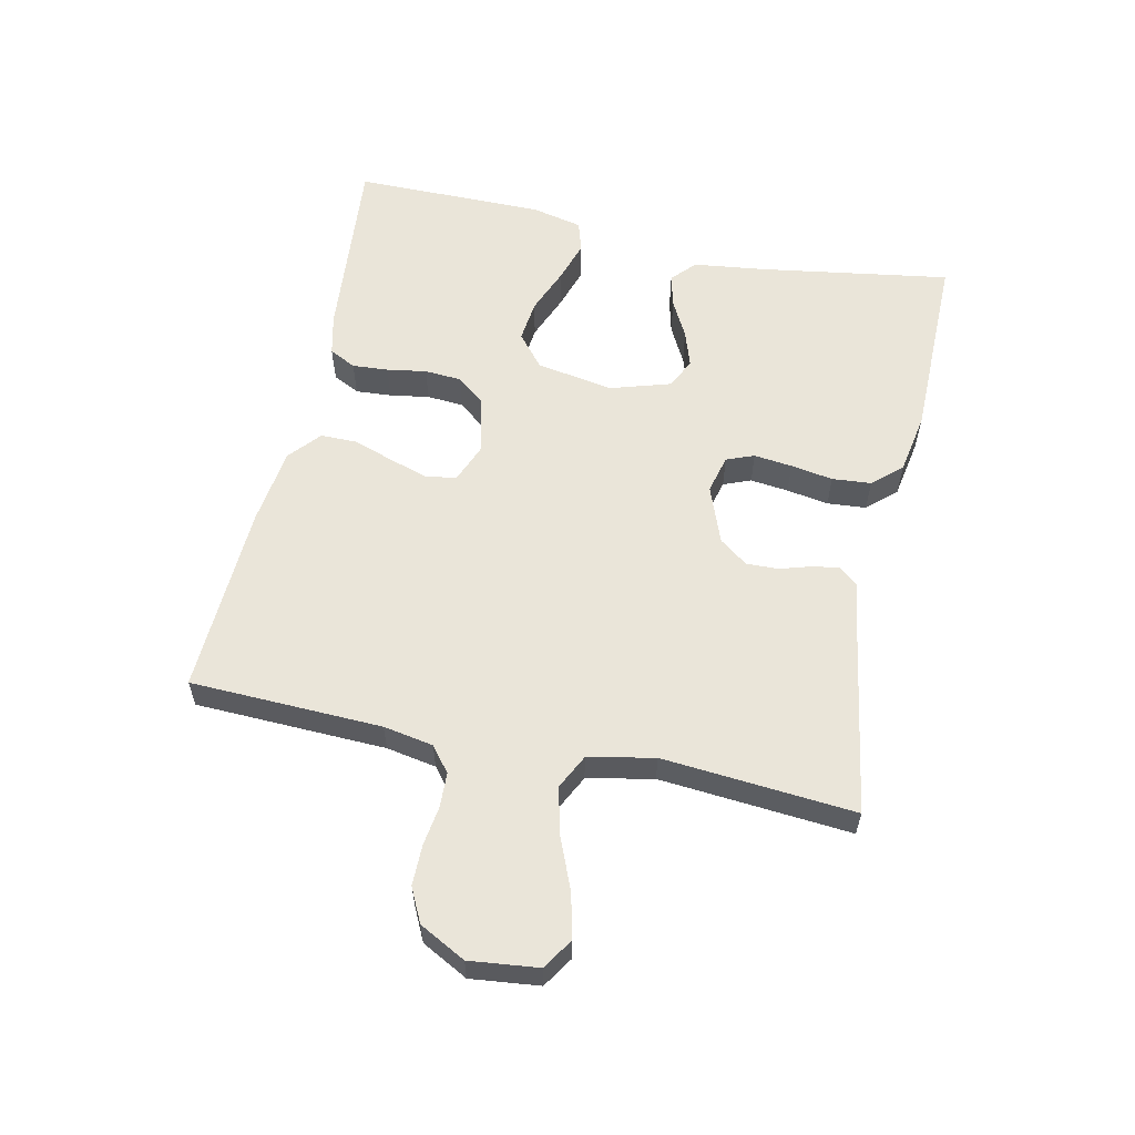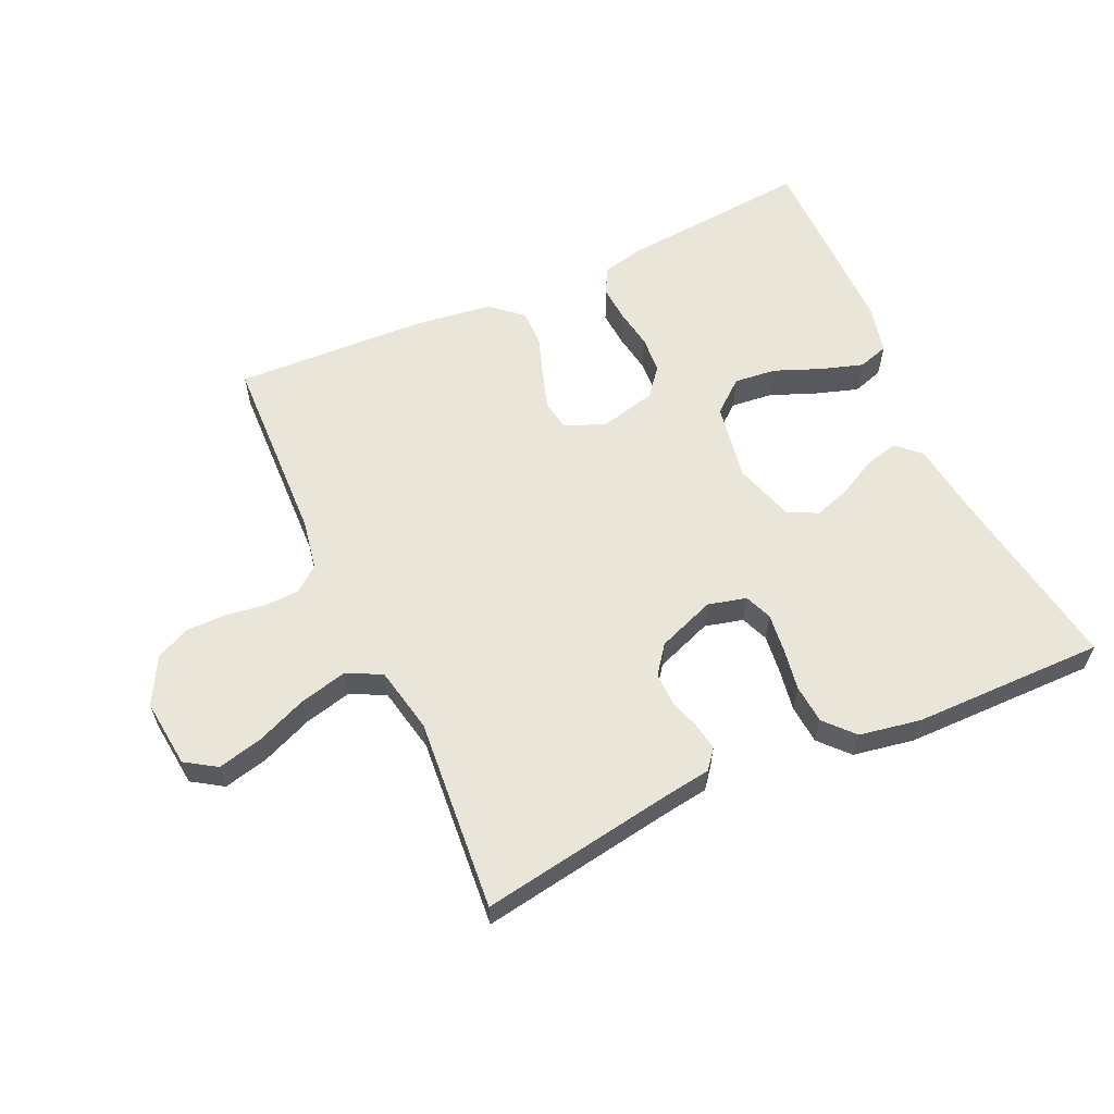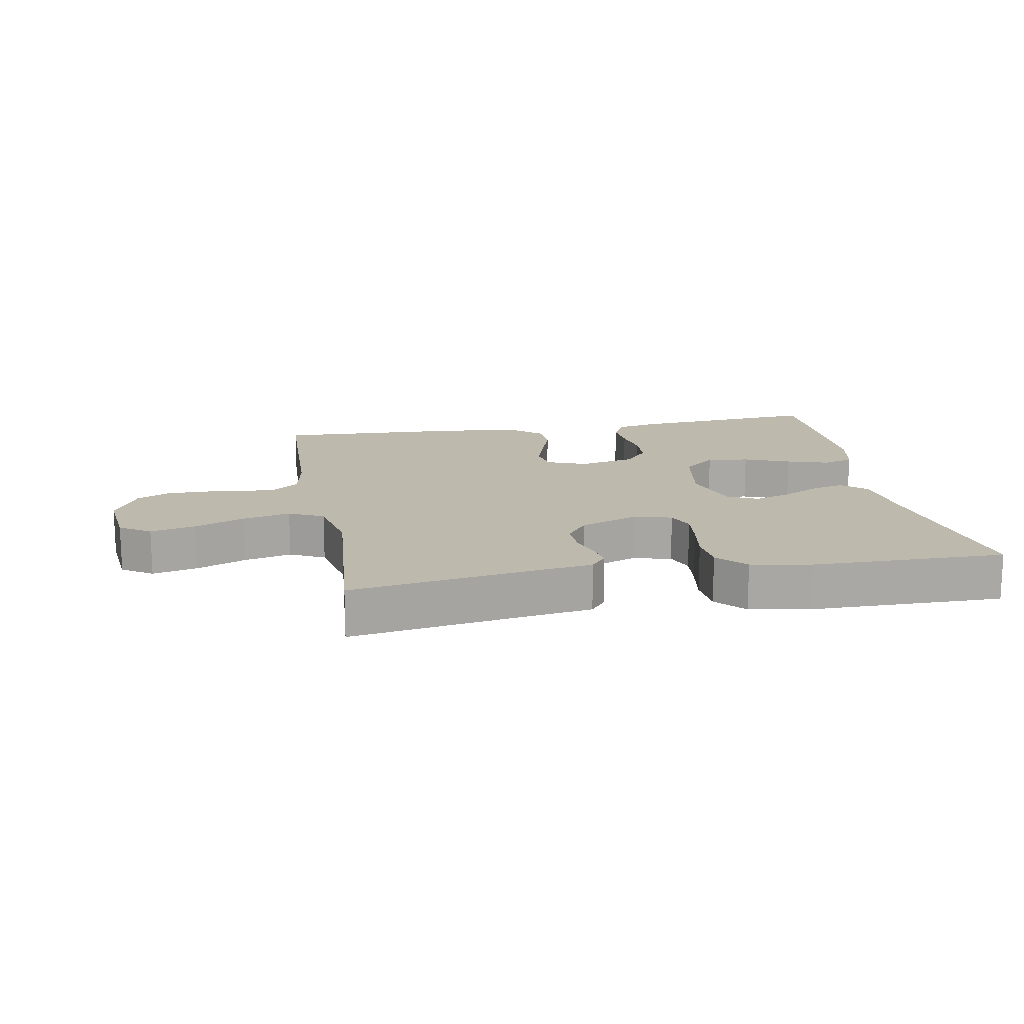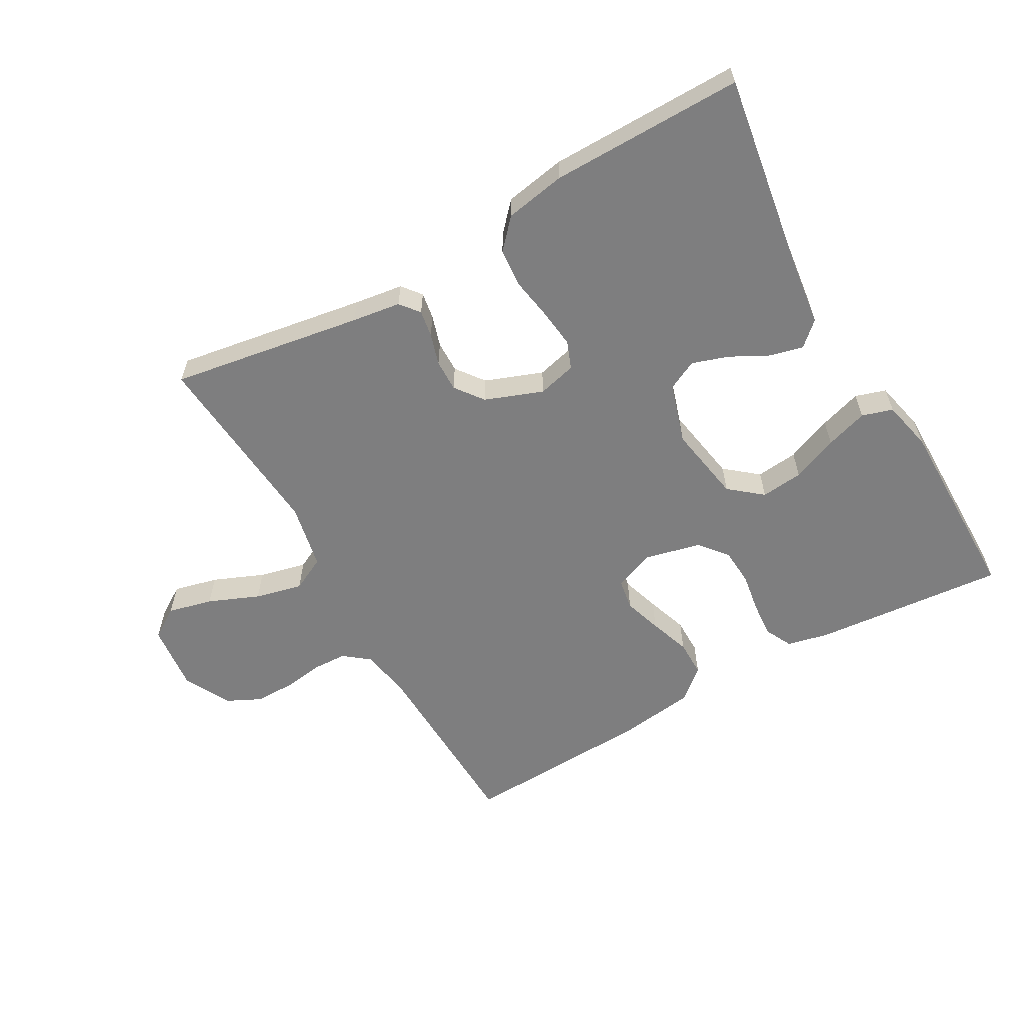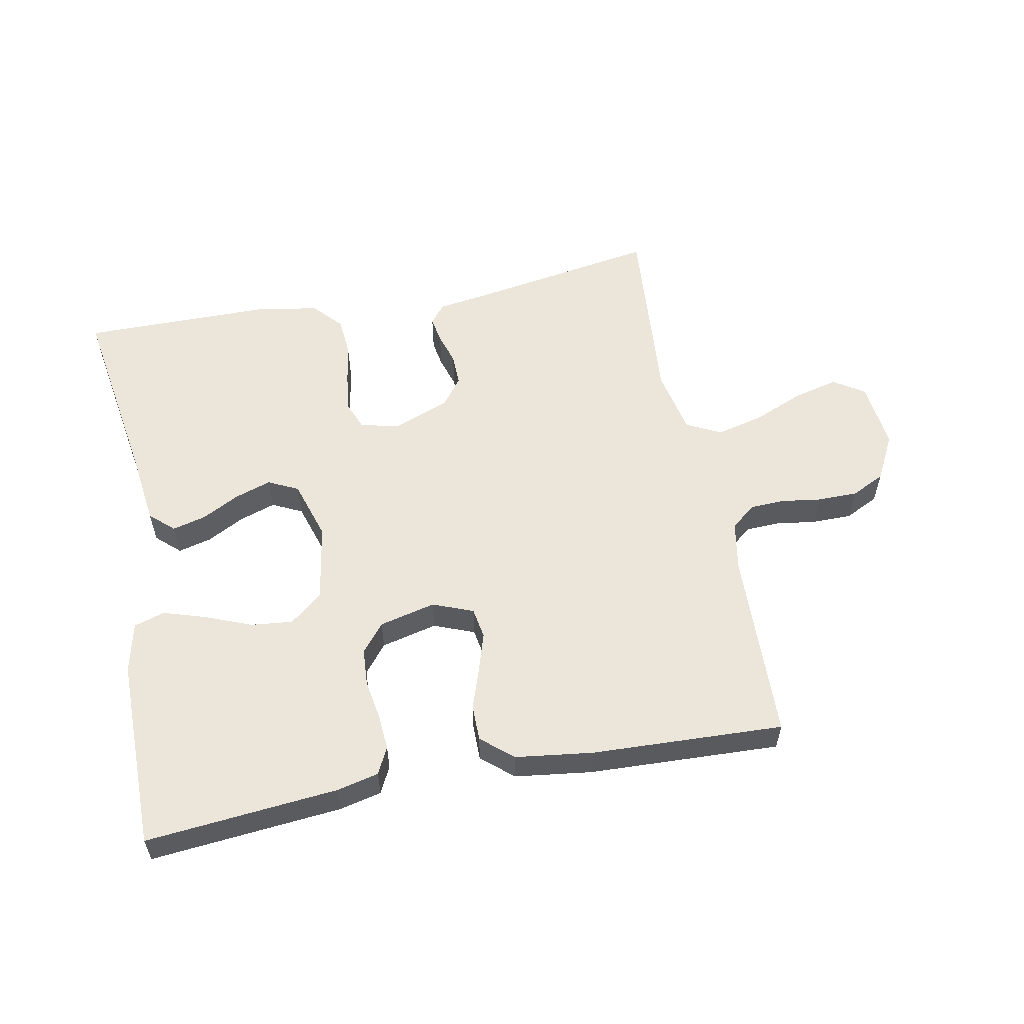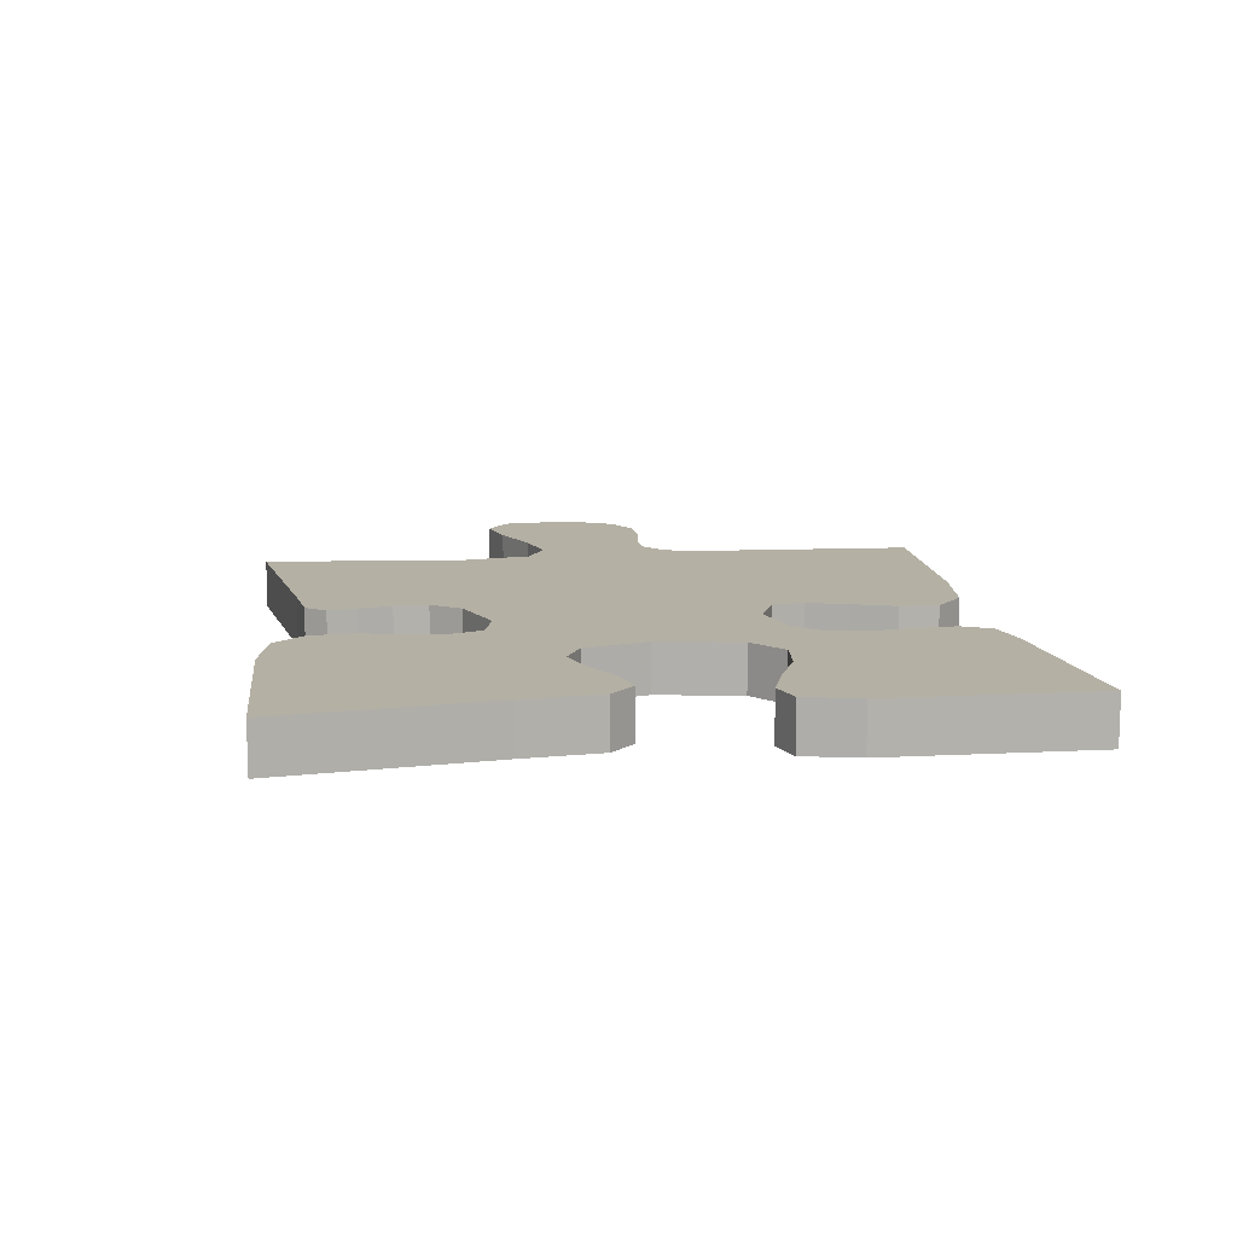
<metadata>
{"format":"obj","ext":"obj","renderer":"f3d","projection":"perspective","resolution":1024,"background":"white","views":[{"elev":58.5,"azim":-77.8,"up":"+Y"},{"elev":59.7,"azim":-24.5,"up":"+Y"},{"elev":15.3,"azim":-10.3,"up":"+Y"},{"elev":-59.5,"azim":29.6,"up":"+Y"},{"elev":56.8,"azim":168.9,"up":"+Y"},{"elev":11.4,"azim":82.6,"up":"+Y"}]}
</metadata>
<code>
v -0.5 0.07 -0.5
v -0.51 0.07 -0.2
v -0.524 0.07 -0.122
v -0.563 0.07 -0.091
v -0.617 0.07 -0.089
v -0.679 0.07 -0.098
v -0.742 0.07 -0.098
v -0.795 0.07 -0.072
v -0.833 0.07 0
v -0.821 0.07 0.107
v -0.773 0.07 0.138
v -0.703 0.07 0.121
v -0.624 0.07 0.088
v -0.55 0.07 0.07
v -0.496 0.07 0.097
v -0.475 0.07 0.2
v -0.5 0.07 0.5
v -0.2 0.07 0.451
v -0.124 0.07 0.44
v -0.1 0.07 0.41
v -0.107 0.07 0.368
v -0.122 0.07 0.319
v -0.123 0.07 0.269
v -0.09 0.07 0.225
v 0 0.07 0.191
v 0.06 0.07 0.206
v 0.077 0.07 0.249
v 0.07 0.07 0.309
v 0.059 0.07 0.375
v 0.064 0.07 0.436
v 0.105 0.07 0.481
v 0.2 0.07 0.498
v 0.5 0.07 0.5
v 0.453 0.07 0.2
v 0.439 0.07 0.088
v 0.402 0.07 0.054
v 0.35 0.07 0.067
v 0.291 0.07 0.098
v 0.234 0.07 0.117
v 0.187 0.07 0.094
v 0.158 0.07 0
v 0.179 0.07 -0.121
v 0.23 0.07 -0.163
v 0.296 0.07 -0.156
v 0.368 0.07 -0.127
v 0.434 0.07 -0.106
v 0.482 0.07 -0.121
v 0.5 0.07 -0.2
v 0.5 0.07 -0.5
v 0.2 0.07 -0.473
v 0.135 0.07 -0.458
v 0.114 0.07 -0.416
v 0.118 0.07 -0.36
v 0.128 0.07 -0.298
v 0.124 0.07 -0.24
v 0.088 0.07 -0.196
v 0 0.07 -0.175
v -0.063 0.07 -0.2
v -0.071 0.07 -0.248
v -0.052 0.07 -0.308
v -0.03 0.07 -0.372
v -0.03 0.07 -0.429
v -0.079 0.07 -0.471
v -0.2 0.07 -0.487
v -0.5 0 -0.5
v -0.51 0 -0.2
v -0.524 0 -0.122
v -0.563 0 -0.091
v -0.617 0 -0.089
v -0.679 0 -0.098
v -0.742 0 -0.098
v -0.795 0 -0.072
v -0.833 0 0
v -0.821 0 0.107
v -0.773 0 0.138
v -0.703 0 0.121
v -0.624 0 0.088
v -0.55 0 0.07
v -0.496 0 0.097
v -0.475 0 0.2
v -0.5 0 0.5
v -0.2 0 0.451
v -0.124 0 0.44
v -0.1 0 0.41
v -0.107 0 0.368
v -0.122 0 0.319
v -0.123 0 0.269
v -0.09 0 0.225
v 0 0 0.191
v 0.06 0 0.206
v 0.077 0 0.249
v 0.07 0 0.309
v 0.059 0 0.375
v 0.064 0 0.436
v 0.105 0 0.481
v 0.2 0 0.498
v 0.5 0 0.5
v 0.453 0 0.2
v 0.439 0 0.088
v 0.402 0 0.054
v 0.35 0 0.067
v 0.291 0 0.098
v 0.234 0 0.117
v 0.187 0 0.094
v 0.158 0 0
v 0.179 0 -0.121
v 0.23 0 -0.163
v 0.296 0 -0.156
v 0.368 0 -0.127
v 0.434 0 -0.106
v 0.482 0 -0.121
v 0.5 0 -0.2
v 0.5 0 -0.5
v 0.2 0 -0.473
v 0.135 0 -0.458
v 0.114 0 -0.416
v 0.118 0 -0.36
v 0.128 0 -0.298
v 0.124 0 -0.24
v 0.088 0 -0.196
v 0 0 -0.175
v -0.063 0 -0.2
v -0.071 0 -0.248
v -0.052 0 -0.308
v -0.03 0 -0.372
v -0.03 0 -0.429
v -0.079 0 -0.471
v -0.2 0 -0.487
f 63 64 1 2
f 60 61 62 63
f 59 60 63 2
f 58 59 2 3
f 57 58 3 4
f 51 52 53 54
f 49 50 51 54
f 49 54 55
f 48 49 55 56
f 44 45 46 47
f 44 47 48 56
f 35 36 37 38
f 34 35 38 39
f 33 34 39
f 32 33 39 40
f 28 29 30 31
f 27 28 31 32
f 26 27 32 40
f 19 20 21 22
f 18 19 22 23
f 16 17 18 23
f 15 16 23 24
f 10 11 12 13
f 10 13 14
f 9 10 14
f 8 9 14
f 5 6 7 8
f 4 5 8 14
f 57 4 14 15
f 43 44 56
f 42 43 56 57
f 41 42 57 15
f 25 26 40 41
f 15 24 25 41
f 66 65 128 127
f 127 126 125 124
f 66 127 124 123
f 67 66 123 122
f 68 67 122 121
f 118 117 116 115
f 118 115 114 113
f 119 118 113
f 120 119 113 112
f 111 110 109 108
f 120 112 111 108
f 102 101 100 99
f 103 102 99 98
f 103 98 97
f 104 103 97 96
f 95 94 93 92
f 96 95 92 91
f 104 96 91 90
f 86 85 84 83
f 87 86 83 82
f 87 82 81 80
f 88 87 80 79
f 77 76 75 74
f 78 77 74
f 78 74 73
f 78 73 72
f 72 71 70 69
f 78 72 69 68
f 79 78 68 121
f 120 108 107
f 121 120 107 106
f 79 121 106 105
f 105 104 90 89
f 105 89 88 79
f 1 65 66 2
f 2 66 67 3
f 3 67 68 4
f 4 68 69 5
f 5 69 70 6
f 6 70 71 7
f 7 71 72 8
f 8 72 73 9
f 9 73 74 10
f 10 74 75 11
f 11 75 76 12
f 12 76 77 13
f 13 77 78 14
f 14 78 79 15
f 15 79 80 16
f 16 80 81 17
f 17 81 82 18
f 18 82 83 19
f 19 83 84 20
f 20 84 85 21
f 21 85 86 22
f 22 86 87 23
f 23 87 88 24
f 24 88 89 25
f 25 89 90 26
f 26 90 91 27
f 27 91 92 28
f 28 92 93 29
f 29 93 94 30
f 30 94 95 31
f 31 95 96 32
f 32 96 97 33
f 33 97 98 34
f 34 98 99 35
f 35 99 100 36
f 36 100 101 37
f 37 101 102 38
f 38 102 103 39
f 39 103 104 40
f 40 104 105 41
f 41 105 106 42
f 42 106 107 43
f 43 107 108 44
f 44 108 109 45
f 45 109 110 46
f 46 110 111 47
f 47 111 112 48
f 48 112 113 49
f 49 113 114 50
f 50 114 115 51
f 51 115 116 52
f 52 116 117 53
f 53 117 118 54
f 54 118 119 55
f 55 119 120 56
f 56 120 121 57
f 57 121 122 58
f 58 122 123 59
f 59 123 124 60
f 60 124 125 61
f 61 125 126 62
f 62 126 127 63
f 63 127 128 64
f 64 128 65 1

</code>
